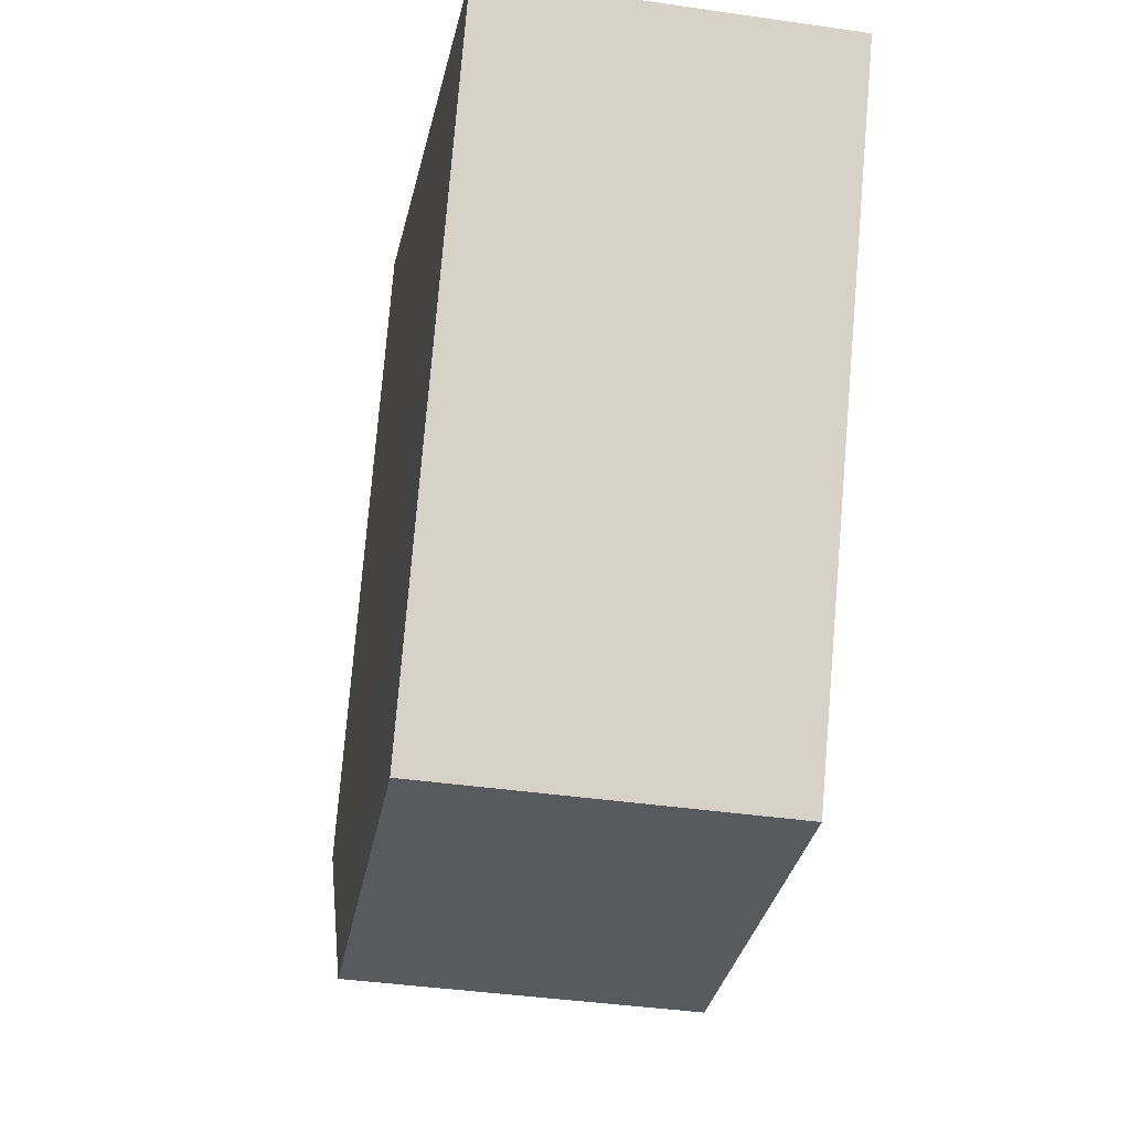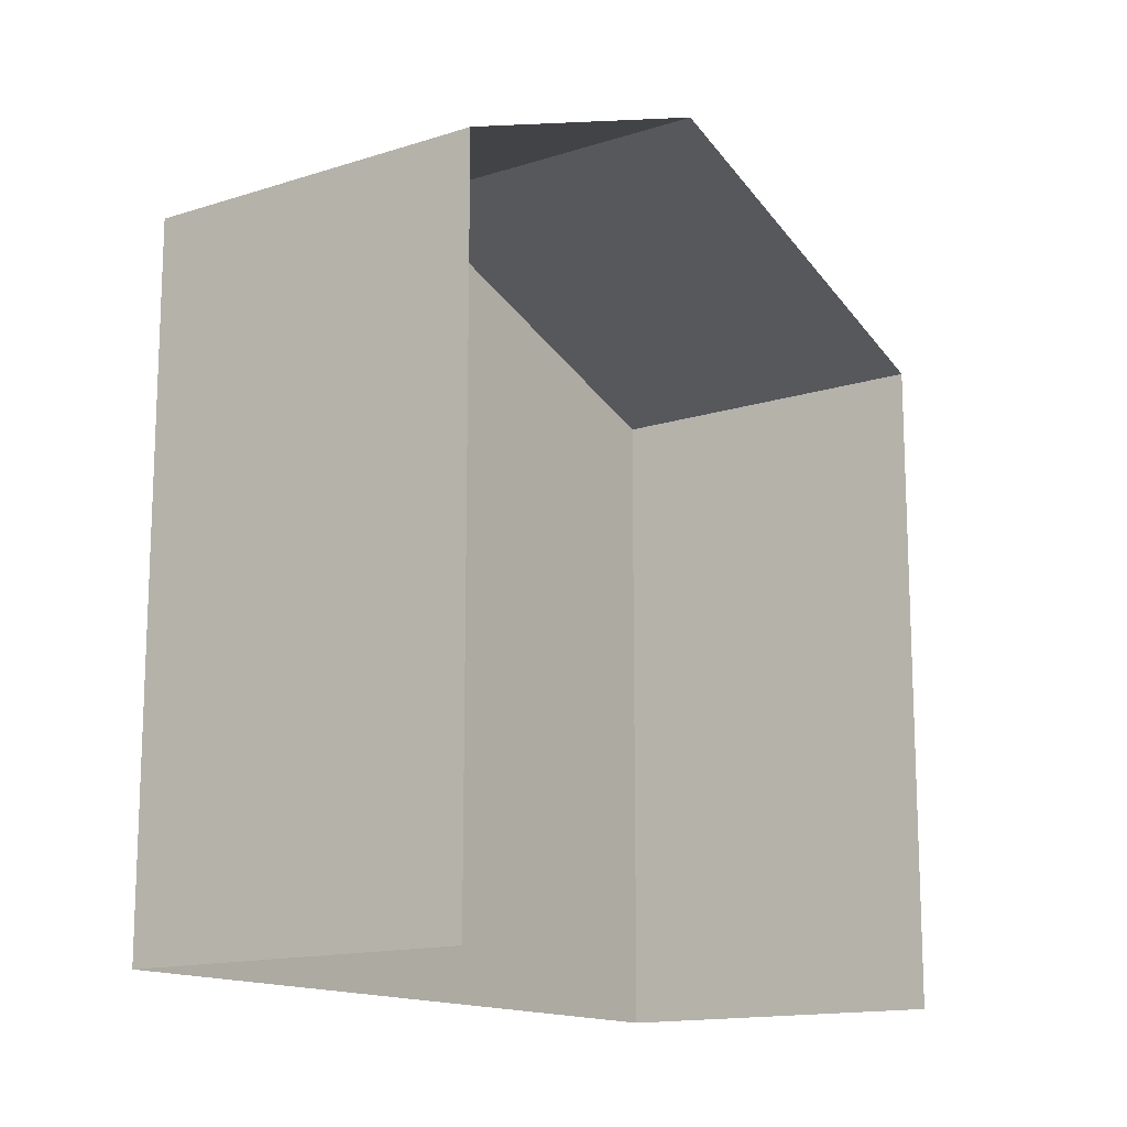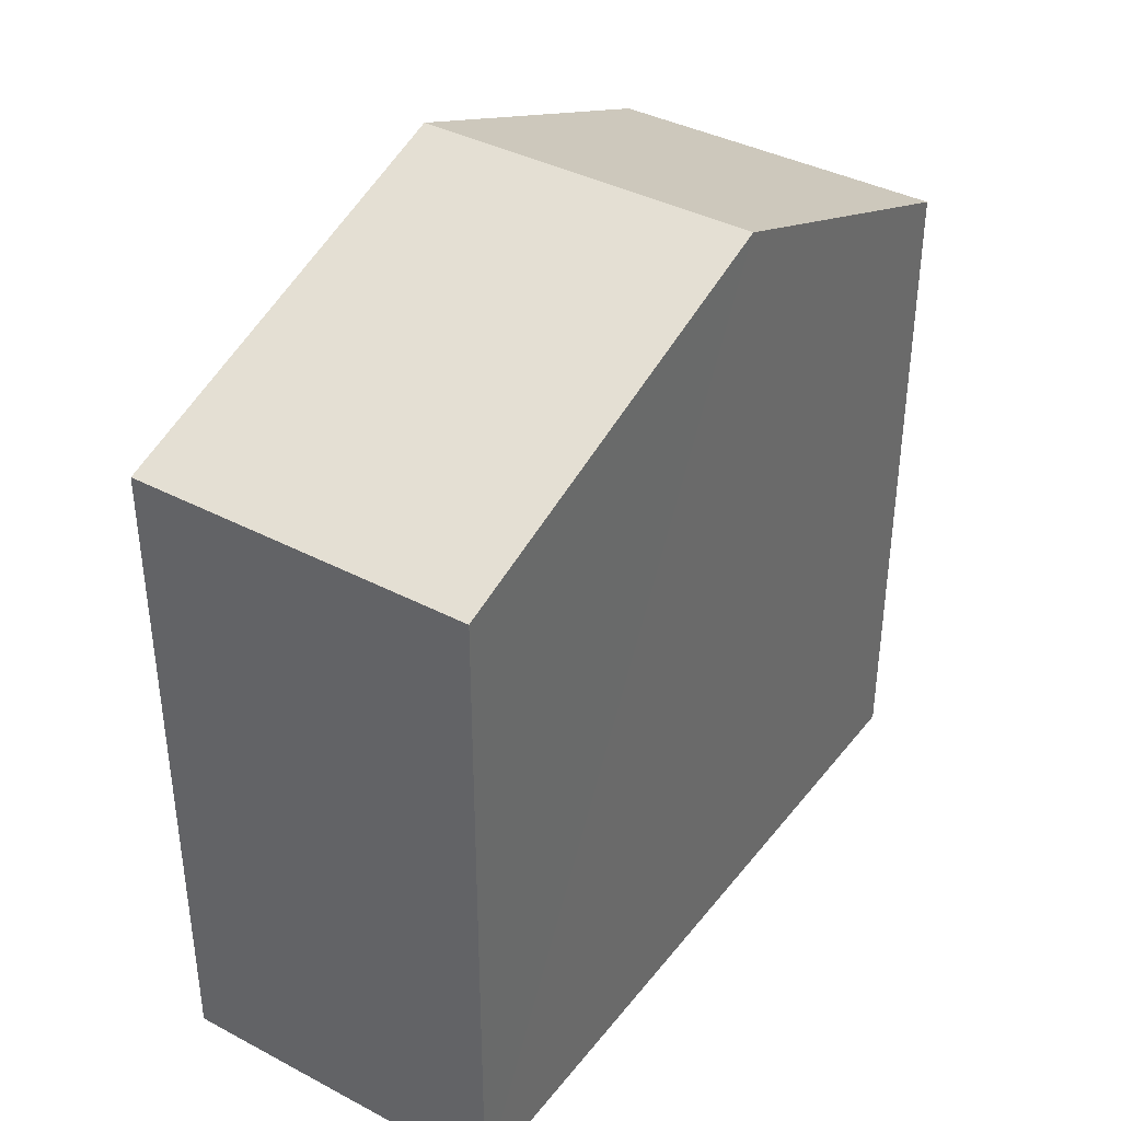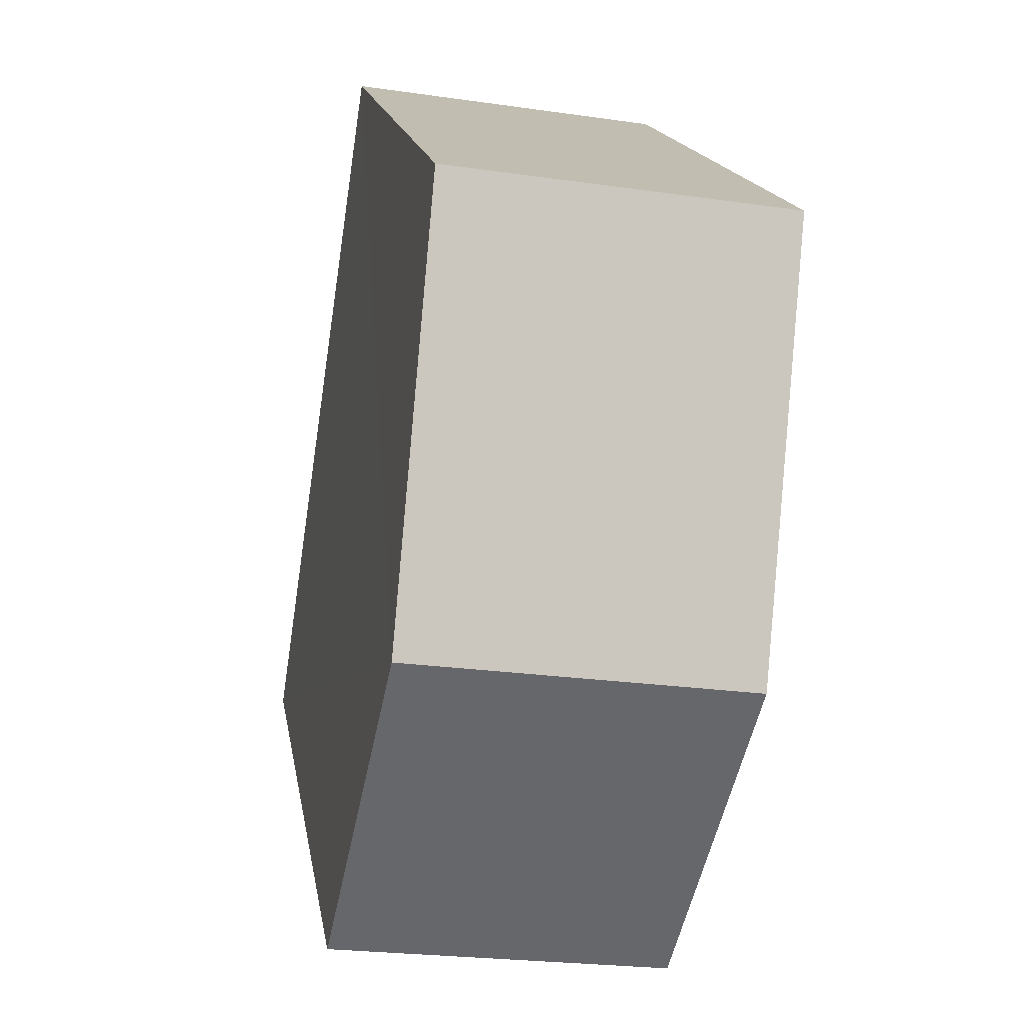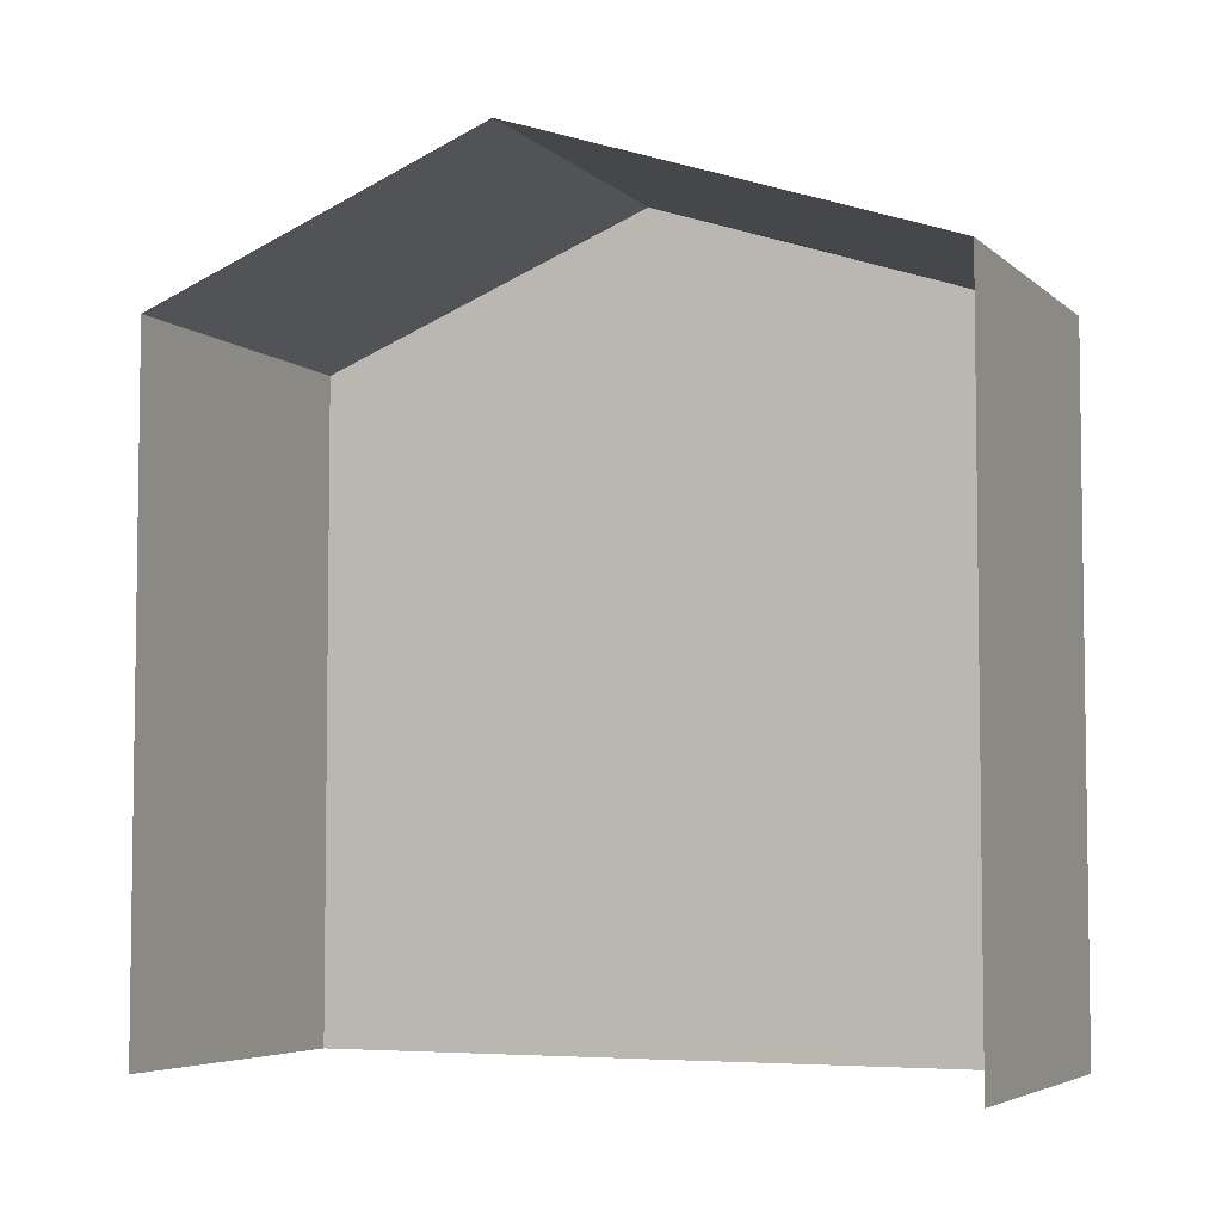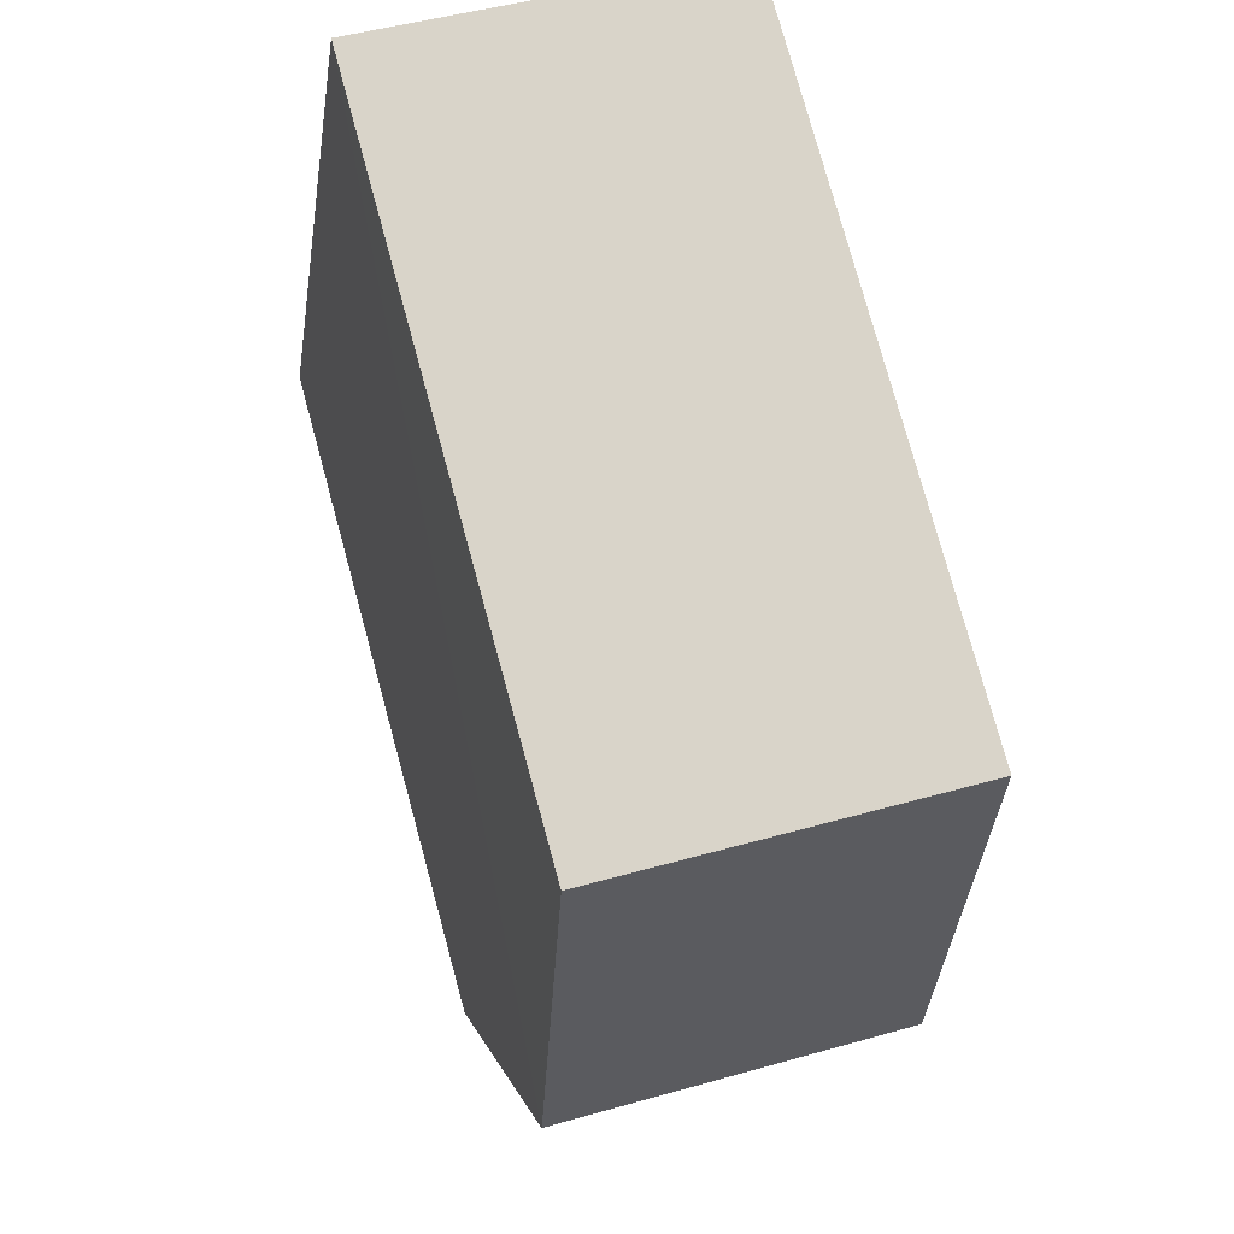
<metadata>
{"format":"obj","ext":"obj","renderer":"f3d","projection":"perspective","resolution":1024,"background":"white","views":[{"elev":77.9,"azim":4.9,"up":"+Y"},{"elev":-14.5,"azim":26.5,"up":"+Z"},{"elev":38.5,"azim":-154.8,"up":"+Z"},{"elev":16.5,"azim":-9.3,"up":"+Y"},{"elev":-5.1,"azim":105.0,"up":"+Z"},{"elev":77.6,"azim":-15.3,"up":"+Y"}]}
</metadata>
<code>
v -3.737e+05 -1.053e+05 20.78
v -3.737e+05 -1.053e+05 20.78
v -3.737e+05 -1.053e+05 20.77
v -3.737e+05 -1.053e+05 20.77
v -3.737e+05 -1.053e+05 31.28
v -3.737e+05 -1.053e+05 29.47
v -3.737e+05 -1.053e+05 31.28
v -3.737e+05 -1.053e+05 29.46
v -3.737e+05 -1.053e+05 29.47
v -3.737e+05 -1.053e+05 29.47
f 1 2 3
f 4 1 3
f 9 1 5
f 1 4 5
f 4 8 5
f 5 6 7
f 5 8 6
f 7 9 5
f 7 10 9
f 10 2 1
f 9 10 1
f 6 4 3
f 6 8 4
f 6 3 7
f 3 2 7
f 2 10 7

</code>
